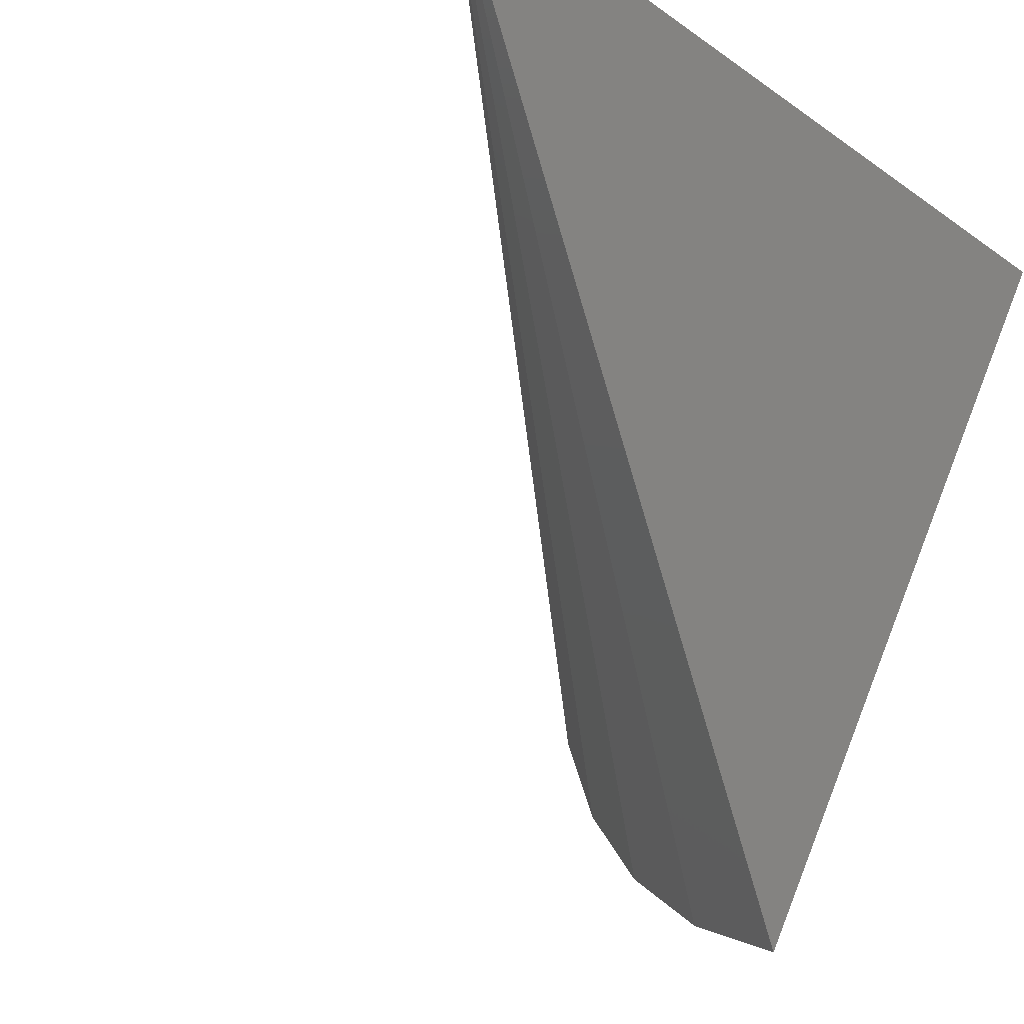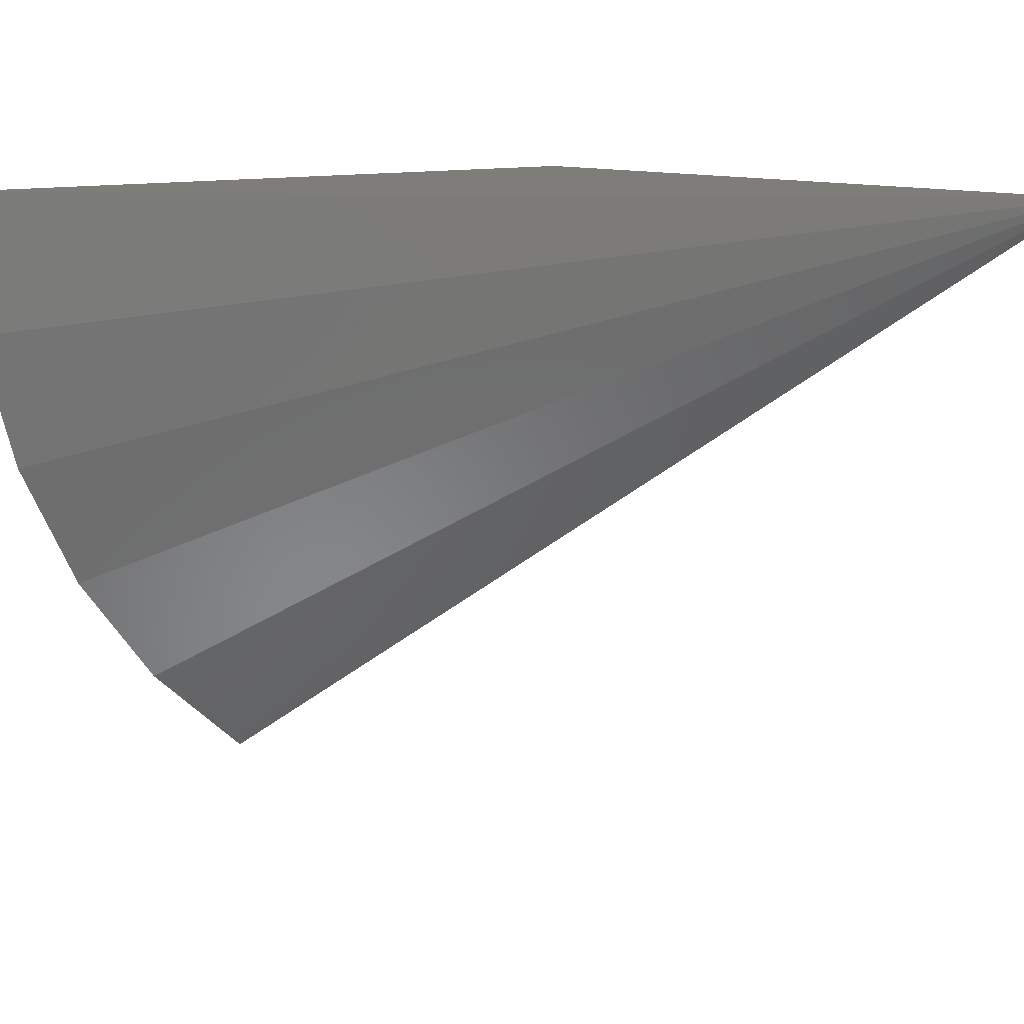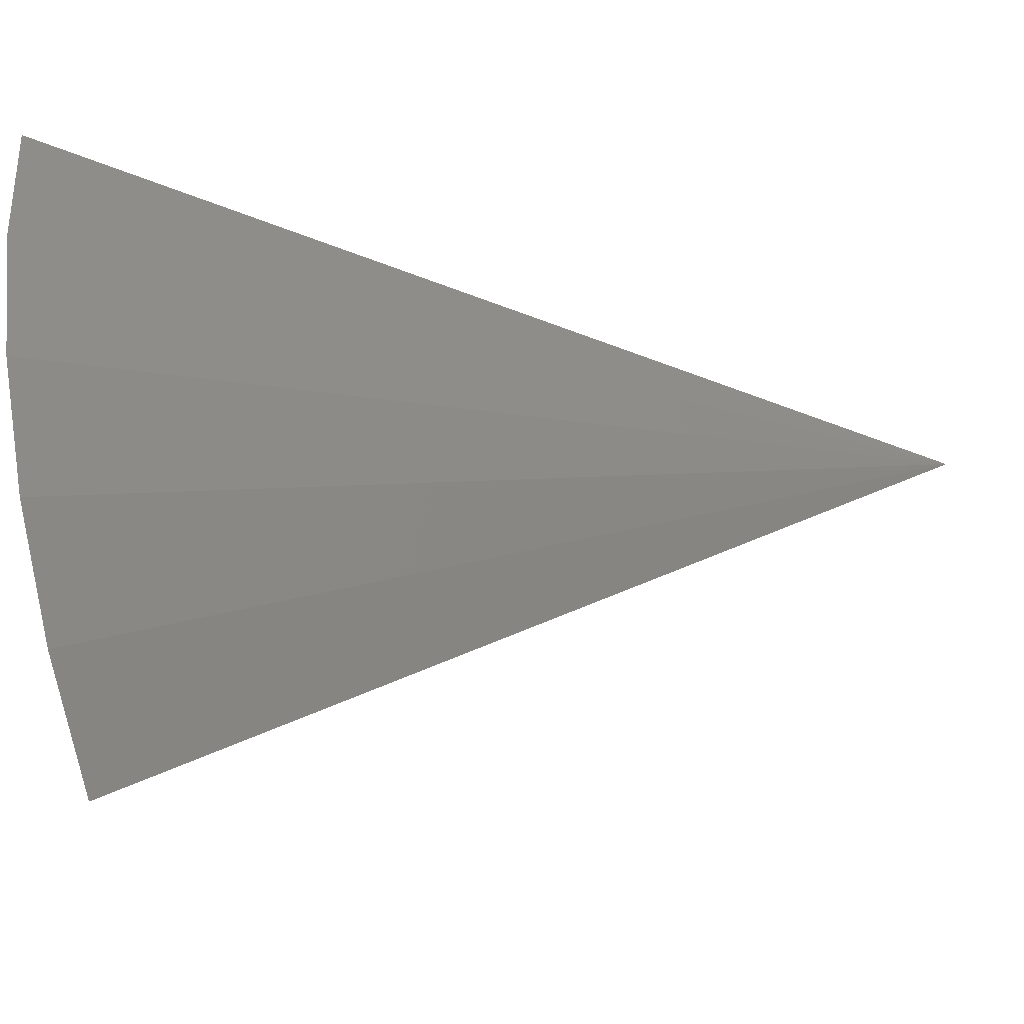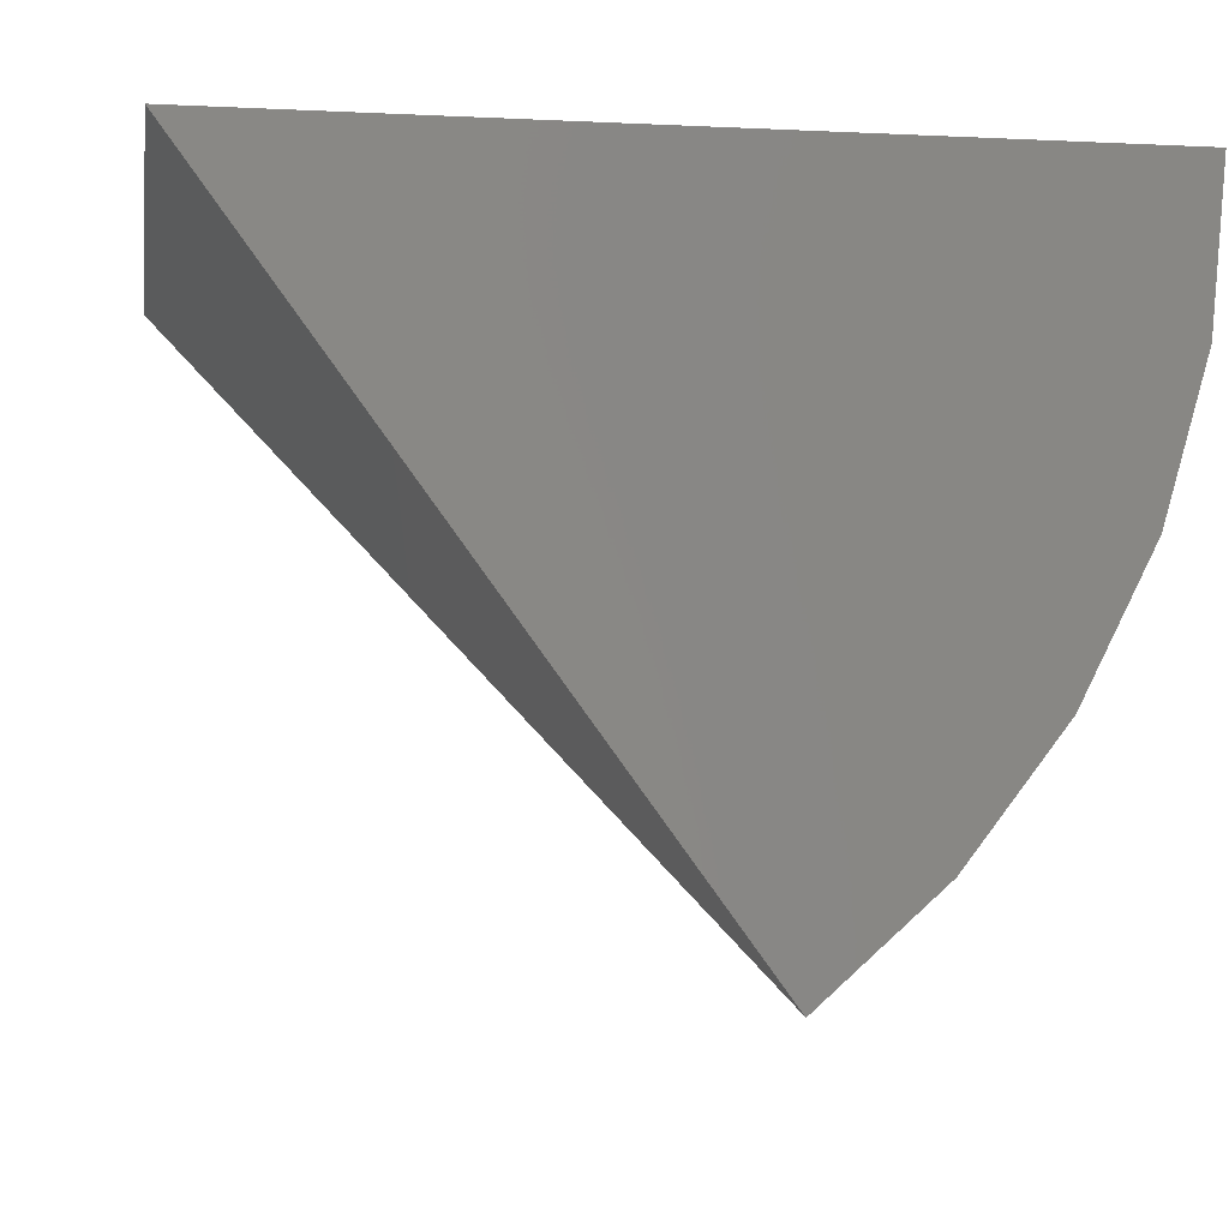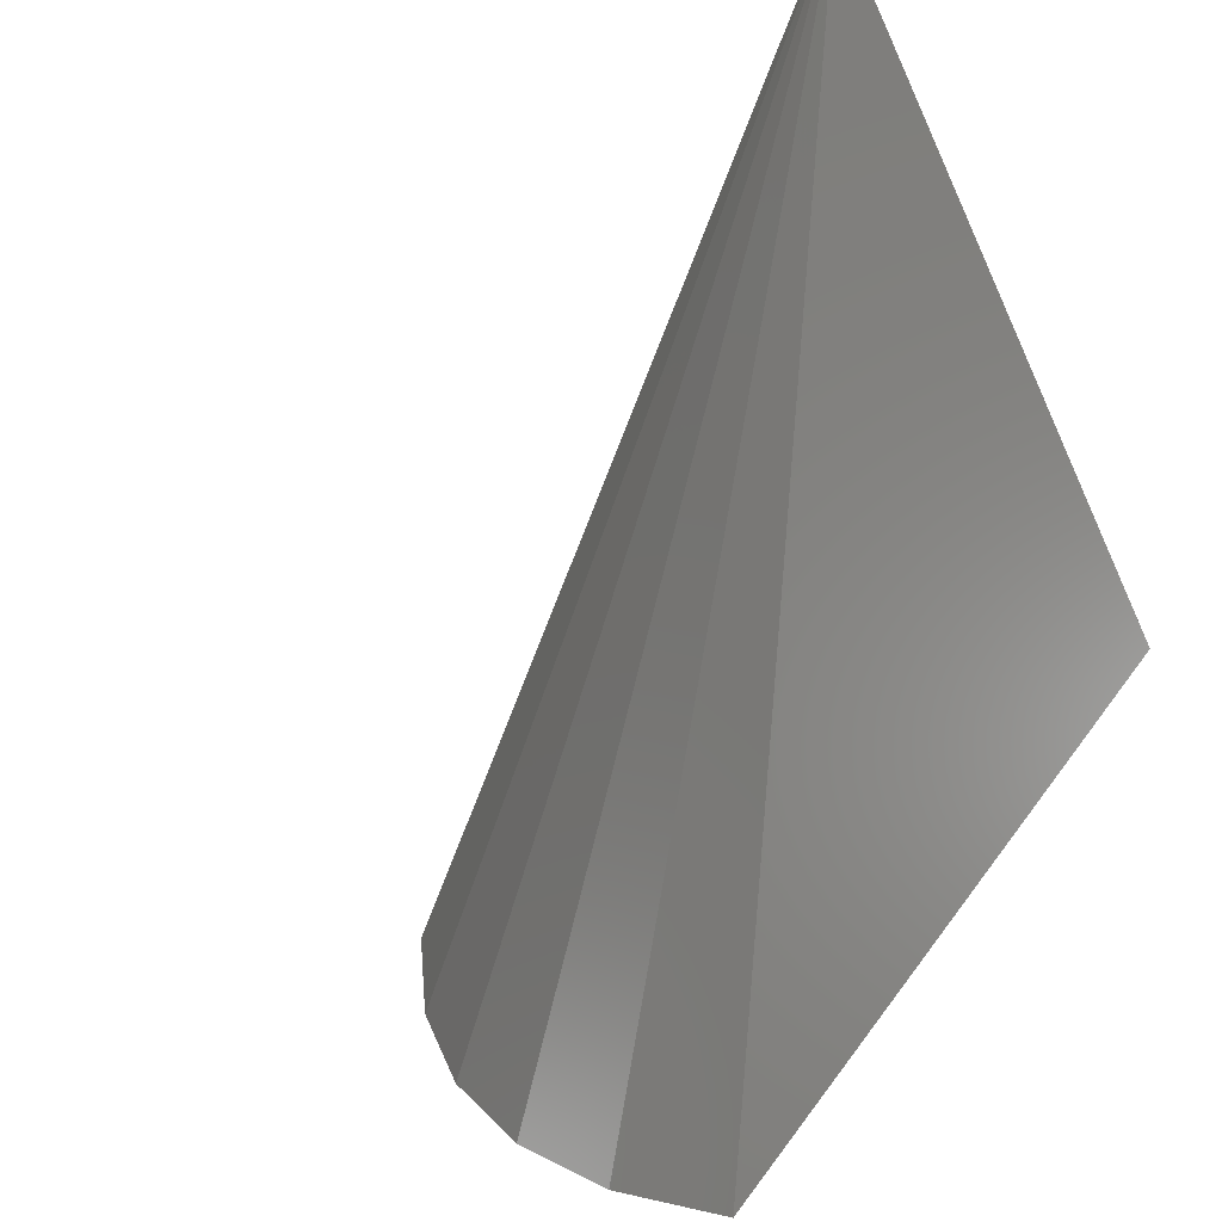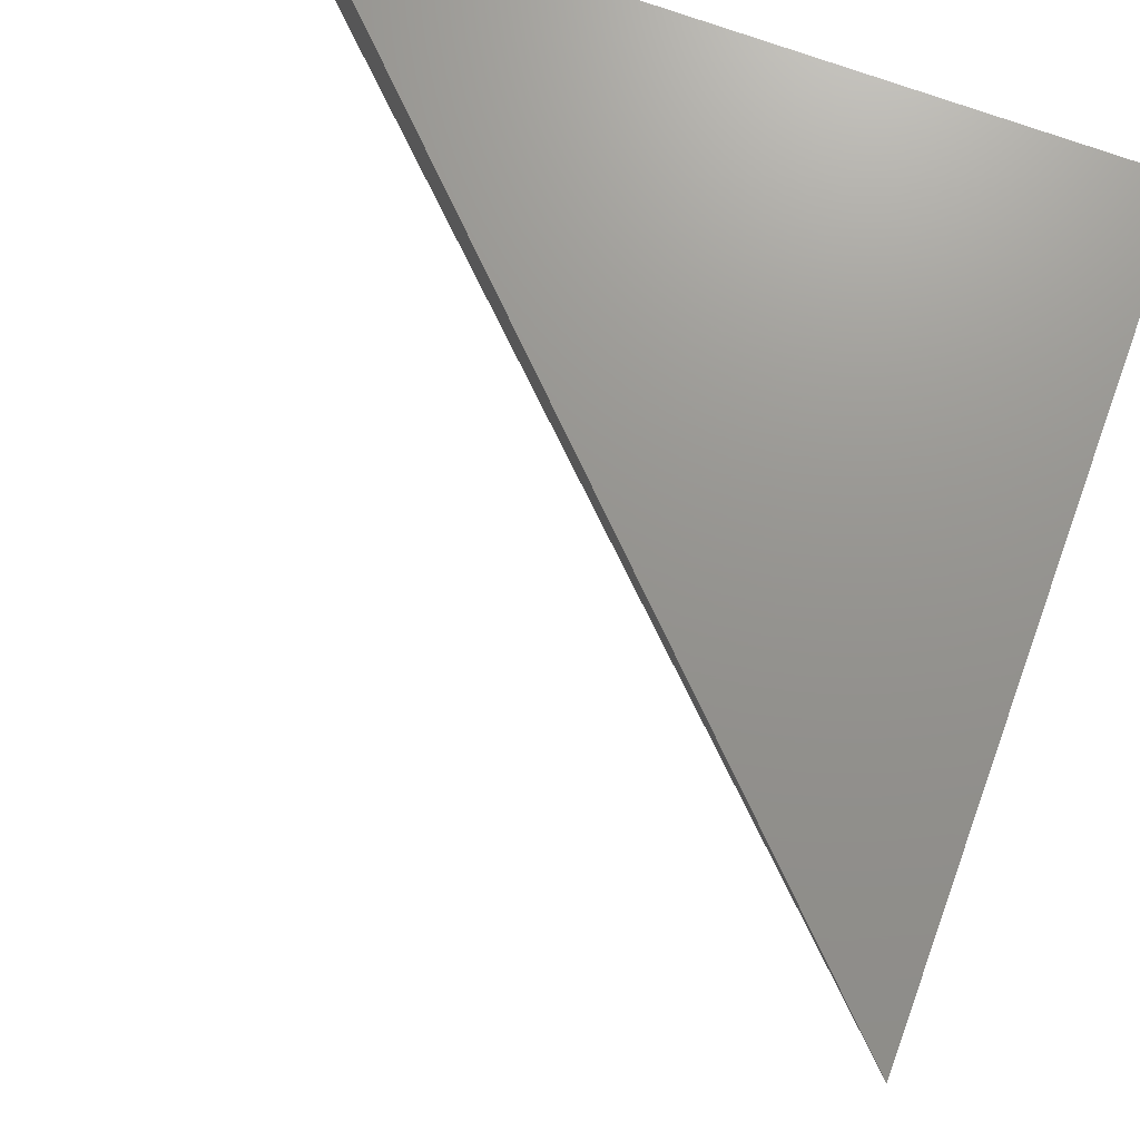
<metadata>
{"format":"stl","ext":"stl","renderer":"f3d","projection":"perspective","resolution":1024,"background":"white","views":[{"elev":-46.9,"azim":51.1,"up":"+Y"},{"elev":10.9,"azim":-39.8,"up":"+Y"},{"elev":-45.5,"azim":-69.8,"up":"+Y"},{"elev":-5.0,"azim":170.9,"up":"+Y"},{"elev":-64.3,"azim":24.7,"up":"+Y"},{"elev":71.3,"azim":20.3,"up":"+Y"}]}
</metadata>
<code>
# stl→obj: 8 verts, 12 faces
v -0.4446 -0.604 -1.87e-17
v 0 8.327e-17 -4.592e-17
v 4.592e-17 8.327e-17 0.75
v -0.75 0 0
v -0.7369 -0.1396 0
v -0.698 -0.2744 0
v -0.6347 -0.3995 0
v -0.5492 -0.5107 0
f 1 2 3
f 3 2 4
f 3 4 5
f 3 5 6
f 3 6 7
f 3 7 8
f 3 8 1
f 1 8 7
f 1 7 6
f 1 6 5
f 1 5 4
f 1 4 2

</code>
